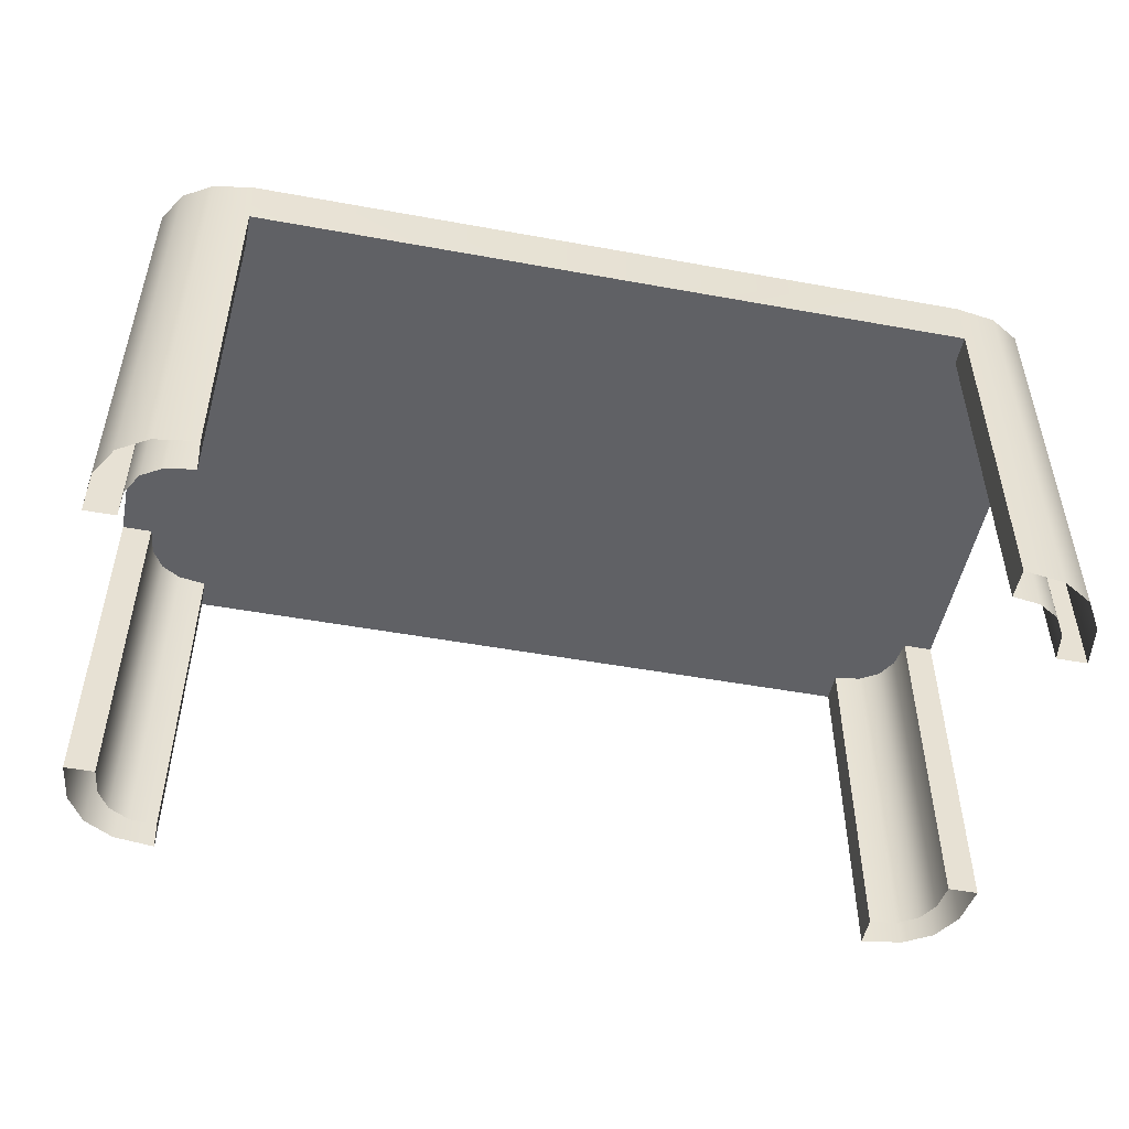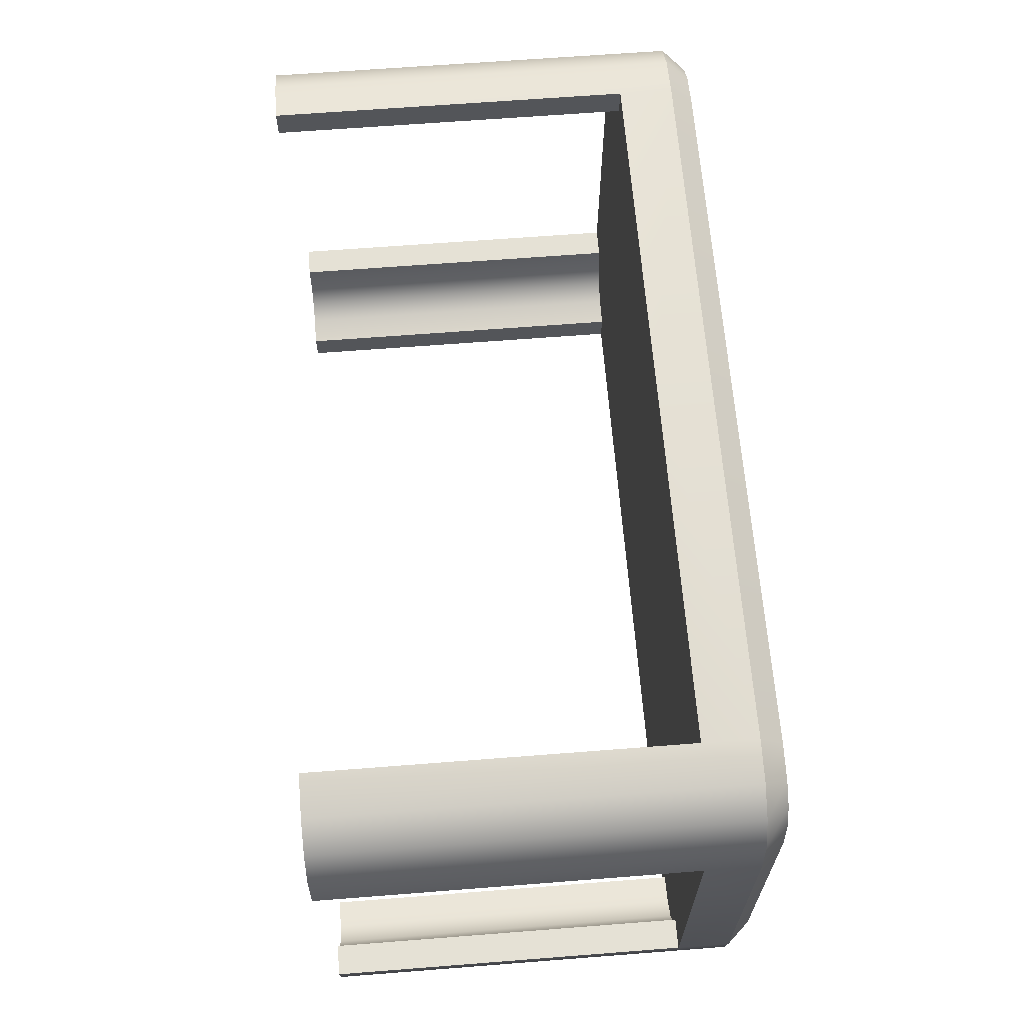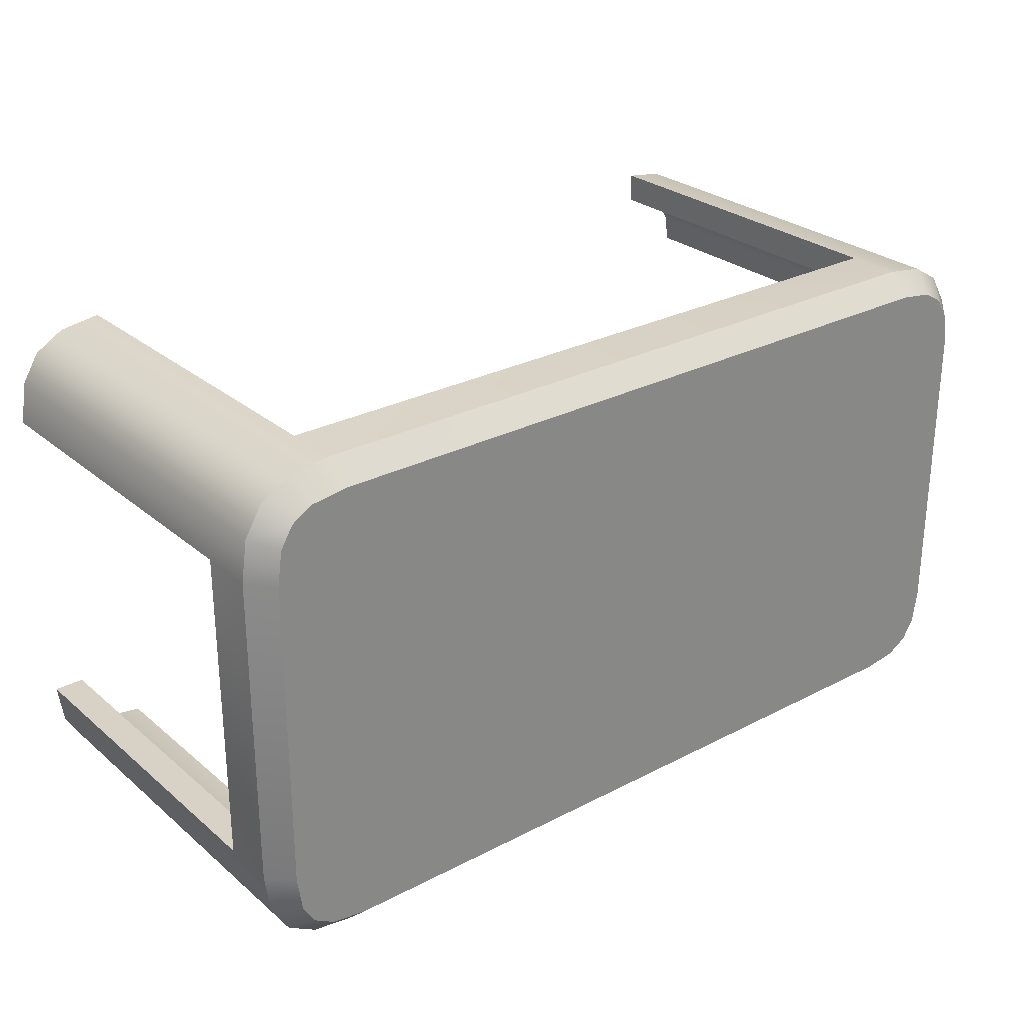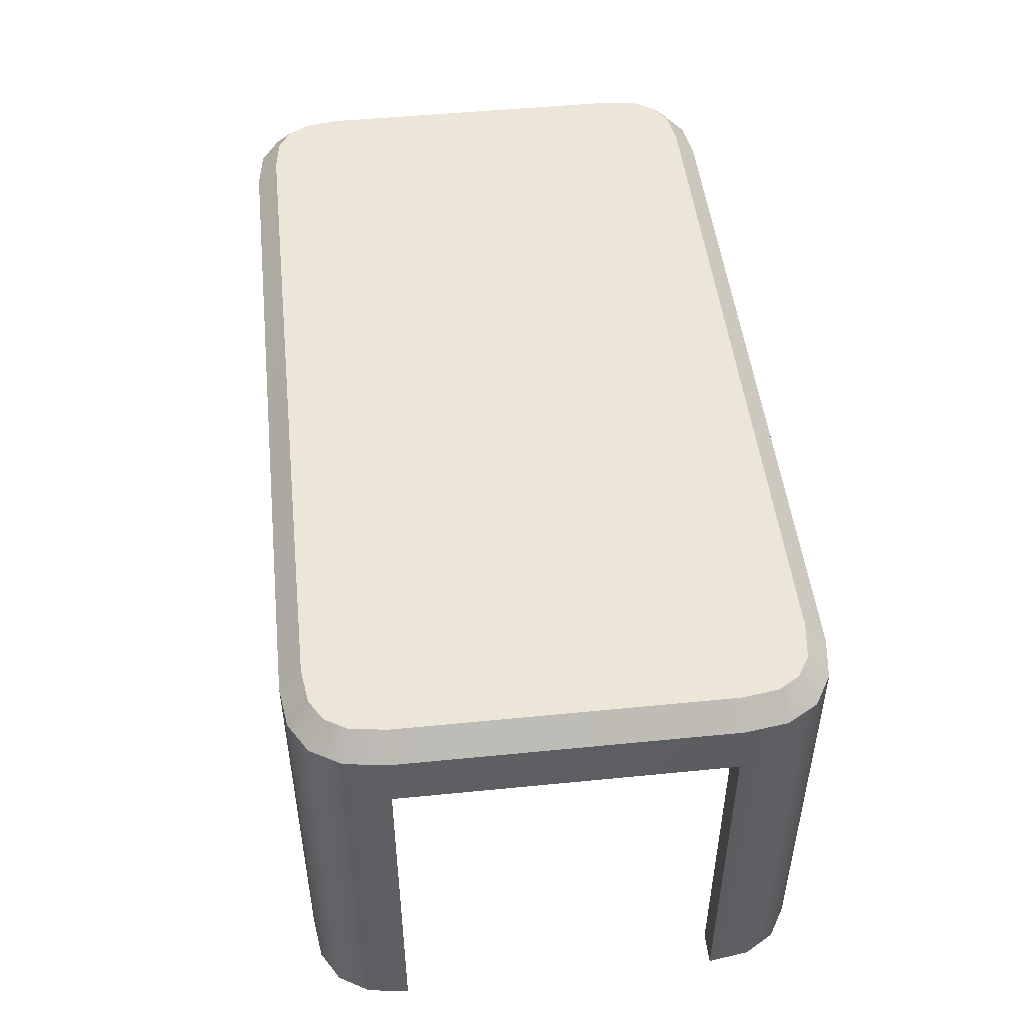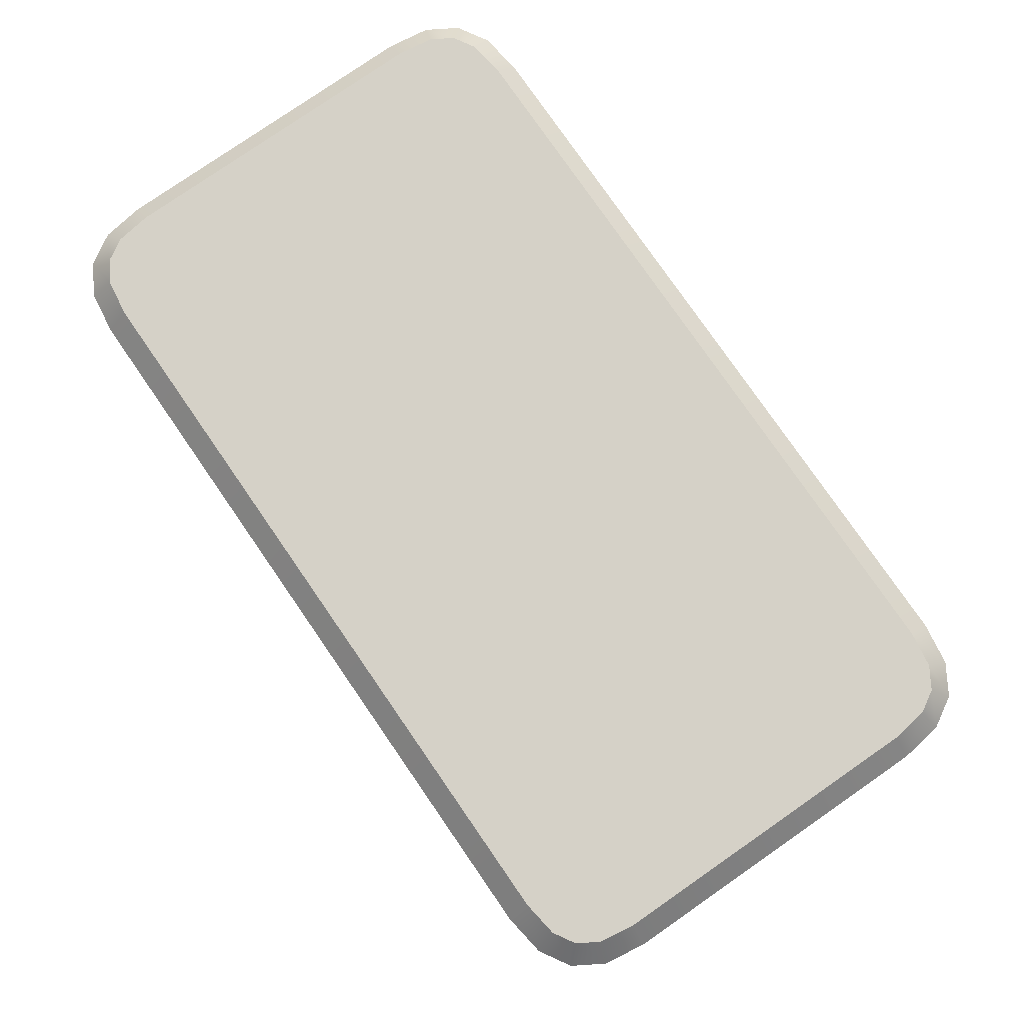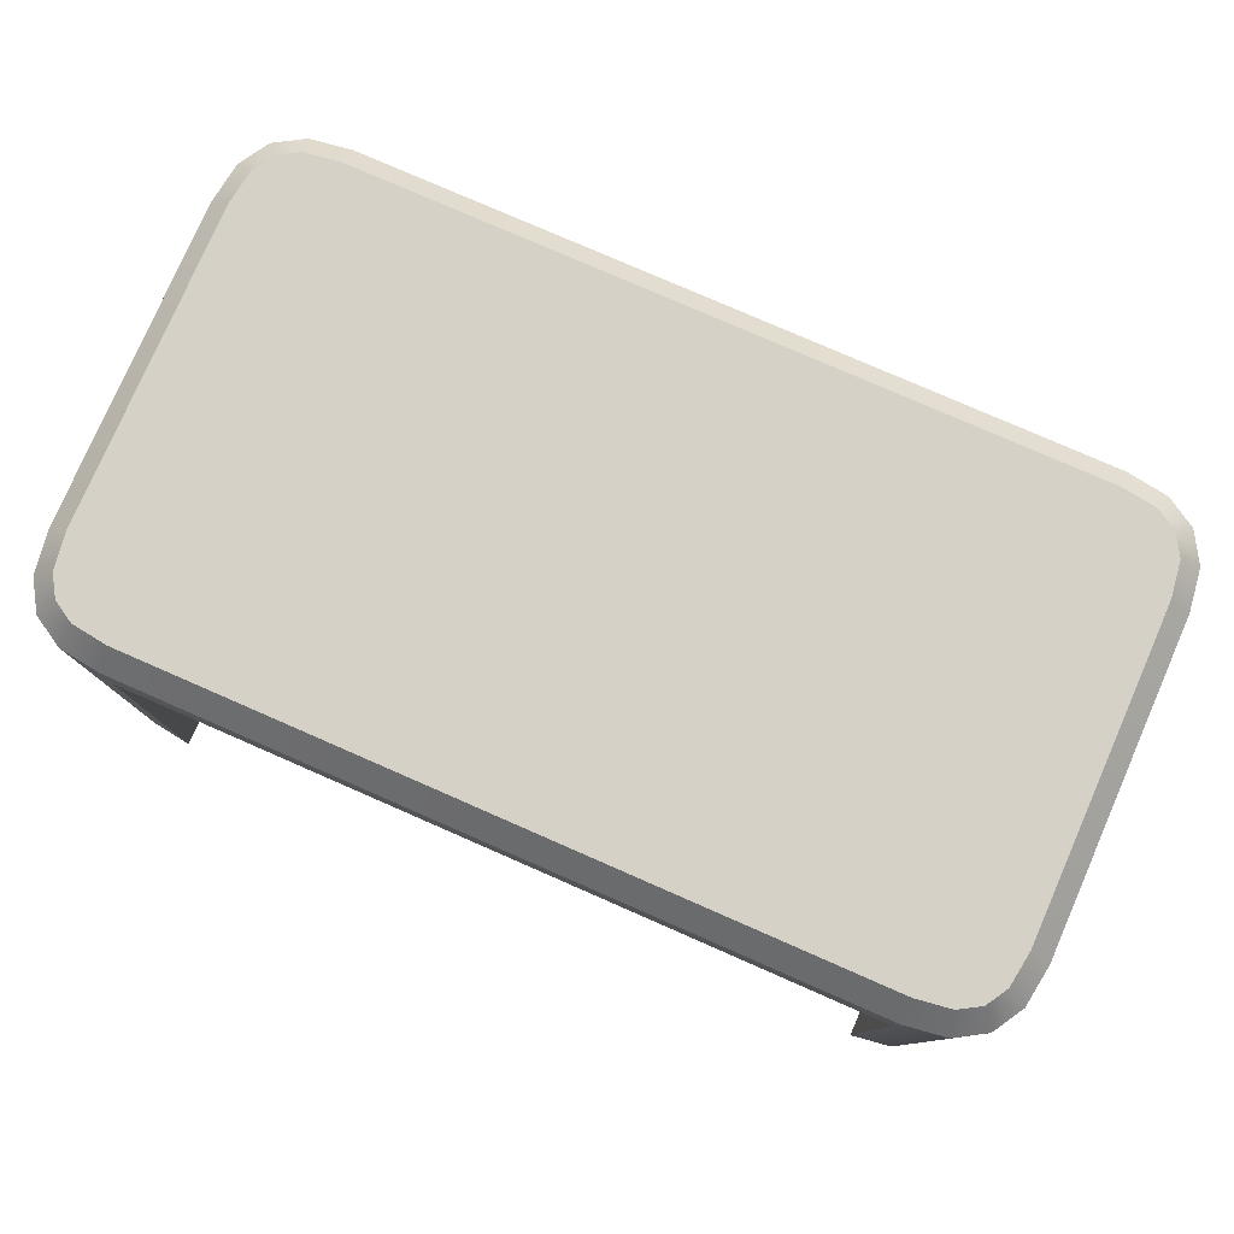
<metadata>
{"format":"obj","ext":"obj","renderer":"f3d","projection":"perspective","resolution":1024,"background":"white","views":[{"elev":-50.2,"azim":168.7,"up":"+Z"},{"elev":65.0,"azim":-94.5,"up":"+Y"},{"elev":27.6,"azim":-38.5,"up":"+Y"},{"elev":48.8,"azim":83.7,"up":"+Z"},{"elev":79.2,"azim":55.3,"up":"+Z"},{"elev":78.8,"azim":-156.4,"up":"+Z"}]}
</metadata>
<code>
v  -33.89 -12.32 27.14
v  -32.9 -13.97 27.14
v  -31.25 -14.96 27.14
v  -28.47 -15.36 27.14
v  0 -15.36 27.14
v  0 2.926 27.14
v  -34.29 2.926 27.14
v  -34.29 -9.545 27.14
v  0 -17.07 21
v  0 -17.07 25.29
v  -28.59 -17.07 25.29
v  -28.59 -17.07 21
v  -31.83 -16.61 25.29
v  -35.54 -12.91 25.29
v  -36 -9.667 25.29
v  -36 -9.667 21
v  -34.15 -15.22 25.29
v  -36 2.926 25.29
v  -36 2.926 21
v  -28.59 -14.67 21
v  -33.59 -9.667 21
v  0 2.926 21
v  -36 -9.667 -7.87
v  -35.54 -12.91 -7.87
v  -33.59 -9.667 -7.87
v  -33.28 -11.85 21
v  -33.28 -11.85 -7.87
v  -32.34 -13.42 21
v  -32.34 -13.42 -7.87
v  -30.78 -14.35 21
v  -30.78 -14.35 -7.87
v  -28.59 -14.67 -7.87
v  -28.59 -17.07 -7.87
v  -31.83 -16.61 -7.87
v  -34.15 -15.22 -7.87
v  34.29 2.926 27.14
v  28.47 -15.36 27.14
v  31.25 -14.96 27.14
v  32.9 -13.97 27.14
v  33.89 -12.32 27.14
v  34.29 -9.545 27.14
v  28.59 -17.07 21
v  28.59 -17.07 25.29
v  31.83 -16.61 25.29
v  35.54 -12.91 25.29
v  36 -9.667 21
v  36 -9.667 25.29
v  34.15 -15.22 25.29
v  36 2.926 21
v  36 2.926 25.29
v  28.59 -14.67 21
v  33.59 -9.667 21
v  35.54 -12.91 -7.87
v  36 -9.667 -7.87
v  33.59 -9.667 -7.87
v  33.28 -11.85 -7.87
v  33.28 -11.85 21
v  32.34 -13.42 -7.87
v  32.34 -13.42 21
v  30.78 -14.35 -7.87
v  30.78 -14.35 21
v  28.59 -14.67 -7.87
v  28.59 -17.07 -7.87
v  31.83 -16.61 -7.87
v  34.15 -15.22 -7.87
v  0 21.21 27.14
v  -28.47 21.21 27.14
v  -31.25 20.82 27.14
v  -32.9 19.83 27.14
v  -33.89 18.17 27.14
v  -34.29 15.4 27.14
v  0 22.93 21
v  -28.59 22.93 21
v  -28.59 22.93 25.29
v  0 22.93 25.29
v  -31.83 22.46 25.29
v  -35.54 18.76 25.29
v  -36 15.52 21
v  -36 15.52 25.29
v  -34.15 21.07 25.29
v  -28.59 20.52 21
v  -33.59 15.52 21
v  -35.54 18.76 -7.87
v  -36 15.52 -7.87
v  -33.59 15.52 -7.87
v  -33.28 17.71 -7.87
v  -33.28 17.71 21
v  -32.34 19.27 -7.87
v  -32.34 19.27 21
v  -30.78 20.21 -7.87
v  -30.78 20.21 21
v  -28.59 20.52 -7.87
v  -28.59 22.93 -7.87
v  -31.83 22.46 -7.87
v  -34.15 21.07 -7.87
v  33.89 18.17 27.14
v  32.9 19.83 27.14
v  31.25 20.82 27.14
v  28.47 21.21 27.14
v  34.29 15.4 27.14
v  28.59 22.93 25.29
v  28.59 22.93 21
v  31.83 22.46 25.29
v  35.54 18.76 25.29
v  36 15.52 25.29
v  36 15.52 21
v  34.15 21.07 25.29
v  28.59 20.52 21
v  33.59 15.52 21
v  36 15.52 -7.87
v  35.54 18.76 -7.87
v  33.59 15.52 -7.87
v  33.28 17.71 21
v  33.28 17.71 -7.87
v  32.34 19.27 21
v  32.34 19.27 -7.87
v  30.78 20.21 21
v  30.78 20.21 -7.87
v  28.59 20.52 -7.87
v  28.59 22.93 -7.87
v  31.83 22.46 -7.87
v  34.15 21.07 -7.87
g space_table
f 1 2 3
f 3 4 5
f 5 6 7
f 3 5 7
f 1 3 7
f 8 1 7
f 9 10 11
f 11 12 9
f 11 13 12
f 14 15 16
f 10 5 4
f 4 11 10
f 15 14 1
f 1 8 15
f 14 17 2
f 2 1 14
f 17 13 3
f 3 2 17
f 13 11 4
f 4 3 13
f 16 15 18
f 18 19 16
f 18 15 8
f 8 7 18
f 12 20 9
f 21 16 19
f 22 9 20
f 19 22 20
f 21 19 20
f 14 16 23
f 23 24 14
f 16 21 25
f 25 23 16
f 21 26 27
f 27 25 21
f 26 28 29
f 29 27 26
f 28 30 31
f 31 29 28
f 30 20 32
f 32 31 30
f 20 12 33
f 33 32 20
f 12 13 34
f 34 33 12
f 13 17 35
f 35 34 13
f 17 14 24
f 24 35 17
f 30 26 21
f 21 20 30
f 30 28 26
f 36 6 5
f 5 37 38
f 36 5 38
f 38 39 40
f 36 38 40
f 41 36 40
f 9 42 43
f 43 10 9
f 43 42 44
f 45 46 47
f 10 43 37
f 37 5 10
f 47 41 40
f 40 45 47
f 45 40 39
f 39 48 45
f 48 39 38
f 38 44 48
f 44 38 37
f 37 43 44
f 46 49 50
f 50 47 46
f 50 36 41
f 41 47 50
f 42 9 51
f 52 49 46
f 51 9 22
f 51 22 49
f 52 51 49
f 45 53 54
f 54 46 45
f 46 54 55
f 55 52 46
f 52 55 56
f 56 57 52
f 57 56 58
f 58 59 57
f 59 58 60
f 60 61 59
f 61 60 62
f 62 51 61
f 51 62 63
f 63 42 51
f 42 63 64
f 64 44 42
f 44 64 65
f 65 48 44
f 48 65 53
f 53 45 48
f 61 51 52
f 52 57 61
f 61 57 59
f 7 6 66
f 66 67 68
f 7 66 68
f 68 69 70
f 7 68 70
f 71 7 70
f 72 73 74
f 74 75 72
f 74 73 76
f 77 78 79
f 75 74 67
f 67 66 75
f 79 71 70
f 70 77 79
f 77 70 69
f 69 80 77
f 80 69 68
f 68 76 80
f 76 68 67
f 67 74 76
f 78 19 18
f 18 79 78
f 18 7 71
f 71 79 18
f 73 72 81
f 82 19 78
f 81 72 22
f 81 22 19
f 82 81 19
f 77 83 84
f 84 78 77
f 78 84 85
f 85 82 78
f 82 85 86
f 86 87 82
f 87 86 88
f 88 89 87
f 89 88 90
f 90 91 89
f 91 90 92
f 92 81 91
f 81 92 93
f 93 73 81
f 73 93 94
f 94 76 73
f 76 94 95
f 95 80 76
f 80 95 83
f 83 77 80
f 91 81 82
f 82 87 91
f 91 87 89
f 96 97 98
f 98 99 66
f 66 6 36
f 98 66 36
f 96 98 36
f 100 96 36
f 72 75 101
f 101 102 72
f 101 103 102
f 104 105 106
f 75 66 99
f 99 101 75
f 105 104 96
f 96 100 105
f 104 107 97
f 97 96 104
f 107 103 98
f 98 97 107
f 103 101 99
f 99 98 103
f 106 105 50
f 50 49 106
f 50 105 100
f 100 36 50
f 102 108 72
f 109 106 49
f 22 72 108
f 49 22 108
f 109 49 108
f 104 106 110
f 110 111 104
f 106 109 112
f 112 110 106
f 109 113 114
f 114 112 109
f 113 115 116
f 116 114 113
f 115 117 118
f 118 116 115
f 117 108 119
f 119 118 117
f 108 102 120
f 120 119 108
f 102 103 121
f 121 120 102
f 103 107 122
f 122 121 103
f 107 104 111
f 111 122 107
f 117 113 109
f 109 108 117
f 117 115 113

</code>
